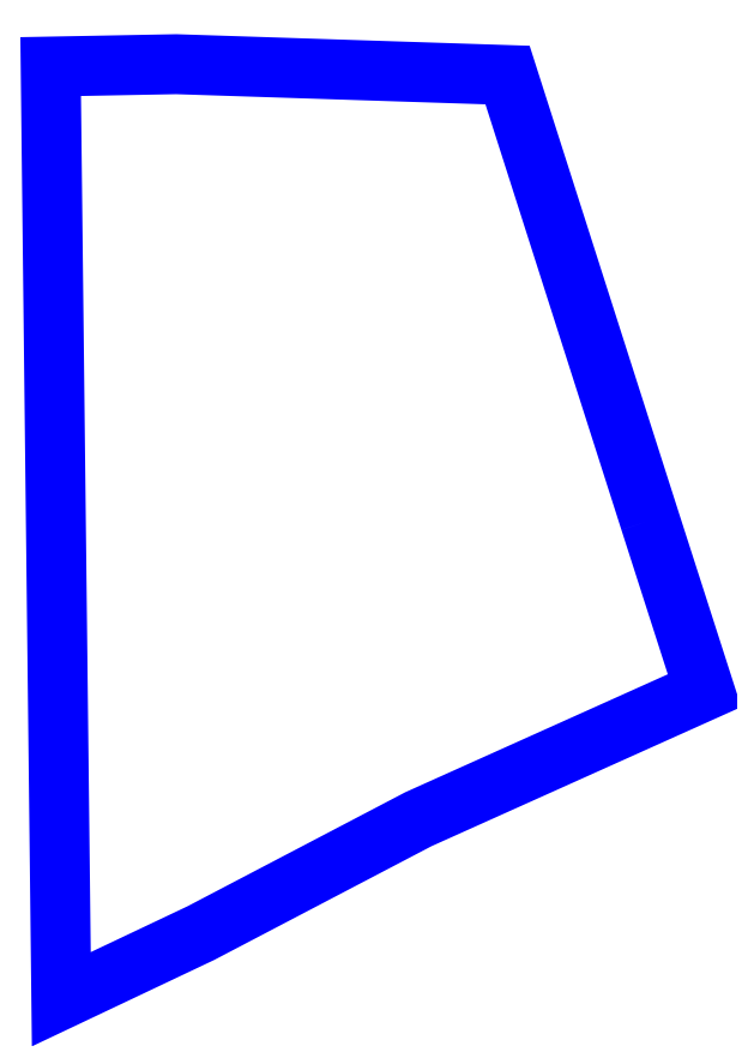
<metadata>
{"format":"dxf","ext":"dxf","renderer":"ezdxf+matplotlib","layout":"modelspace","background":"white","min_lineweight":24,"dpi":150}
</metadata>
<code>
0
SECTION
2
ENTITIES
0
POLYLINE
8
Default
66
1
70
9
0
VERTEX
8
Default
10
3.61e+05
20
6.327e+06
30
1160
0
VERTEX
8
Default
10
3.609e+05
20
6.327e+06
30
1162
0
VERTEX
8
Default
10
3.607e+05
20
6.327e+06
30
1088
0
VERTEX
8
Default
10
3.606e+05
20
6.327e+06
30
1060
0
VERTEX
8
Default
10
3.606e+05
20
6.326e+06
30
989.4
0
VERTEX
8
Default
10
3.607e+05
20
6.326e+06
30
1026
0
VERTEX
8
Default
10
3.609e+05
20
6.326e+06
30
1084
0
VERTEX
8
Default
10
3.61e+05
20
6.327e+06
30
1159
0
VERTEX
8
Default
10
3.61e+05
20
6.327e+06
30
1160
0
SEQEND
0
ENDSEC
0
EOF

</code>
